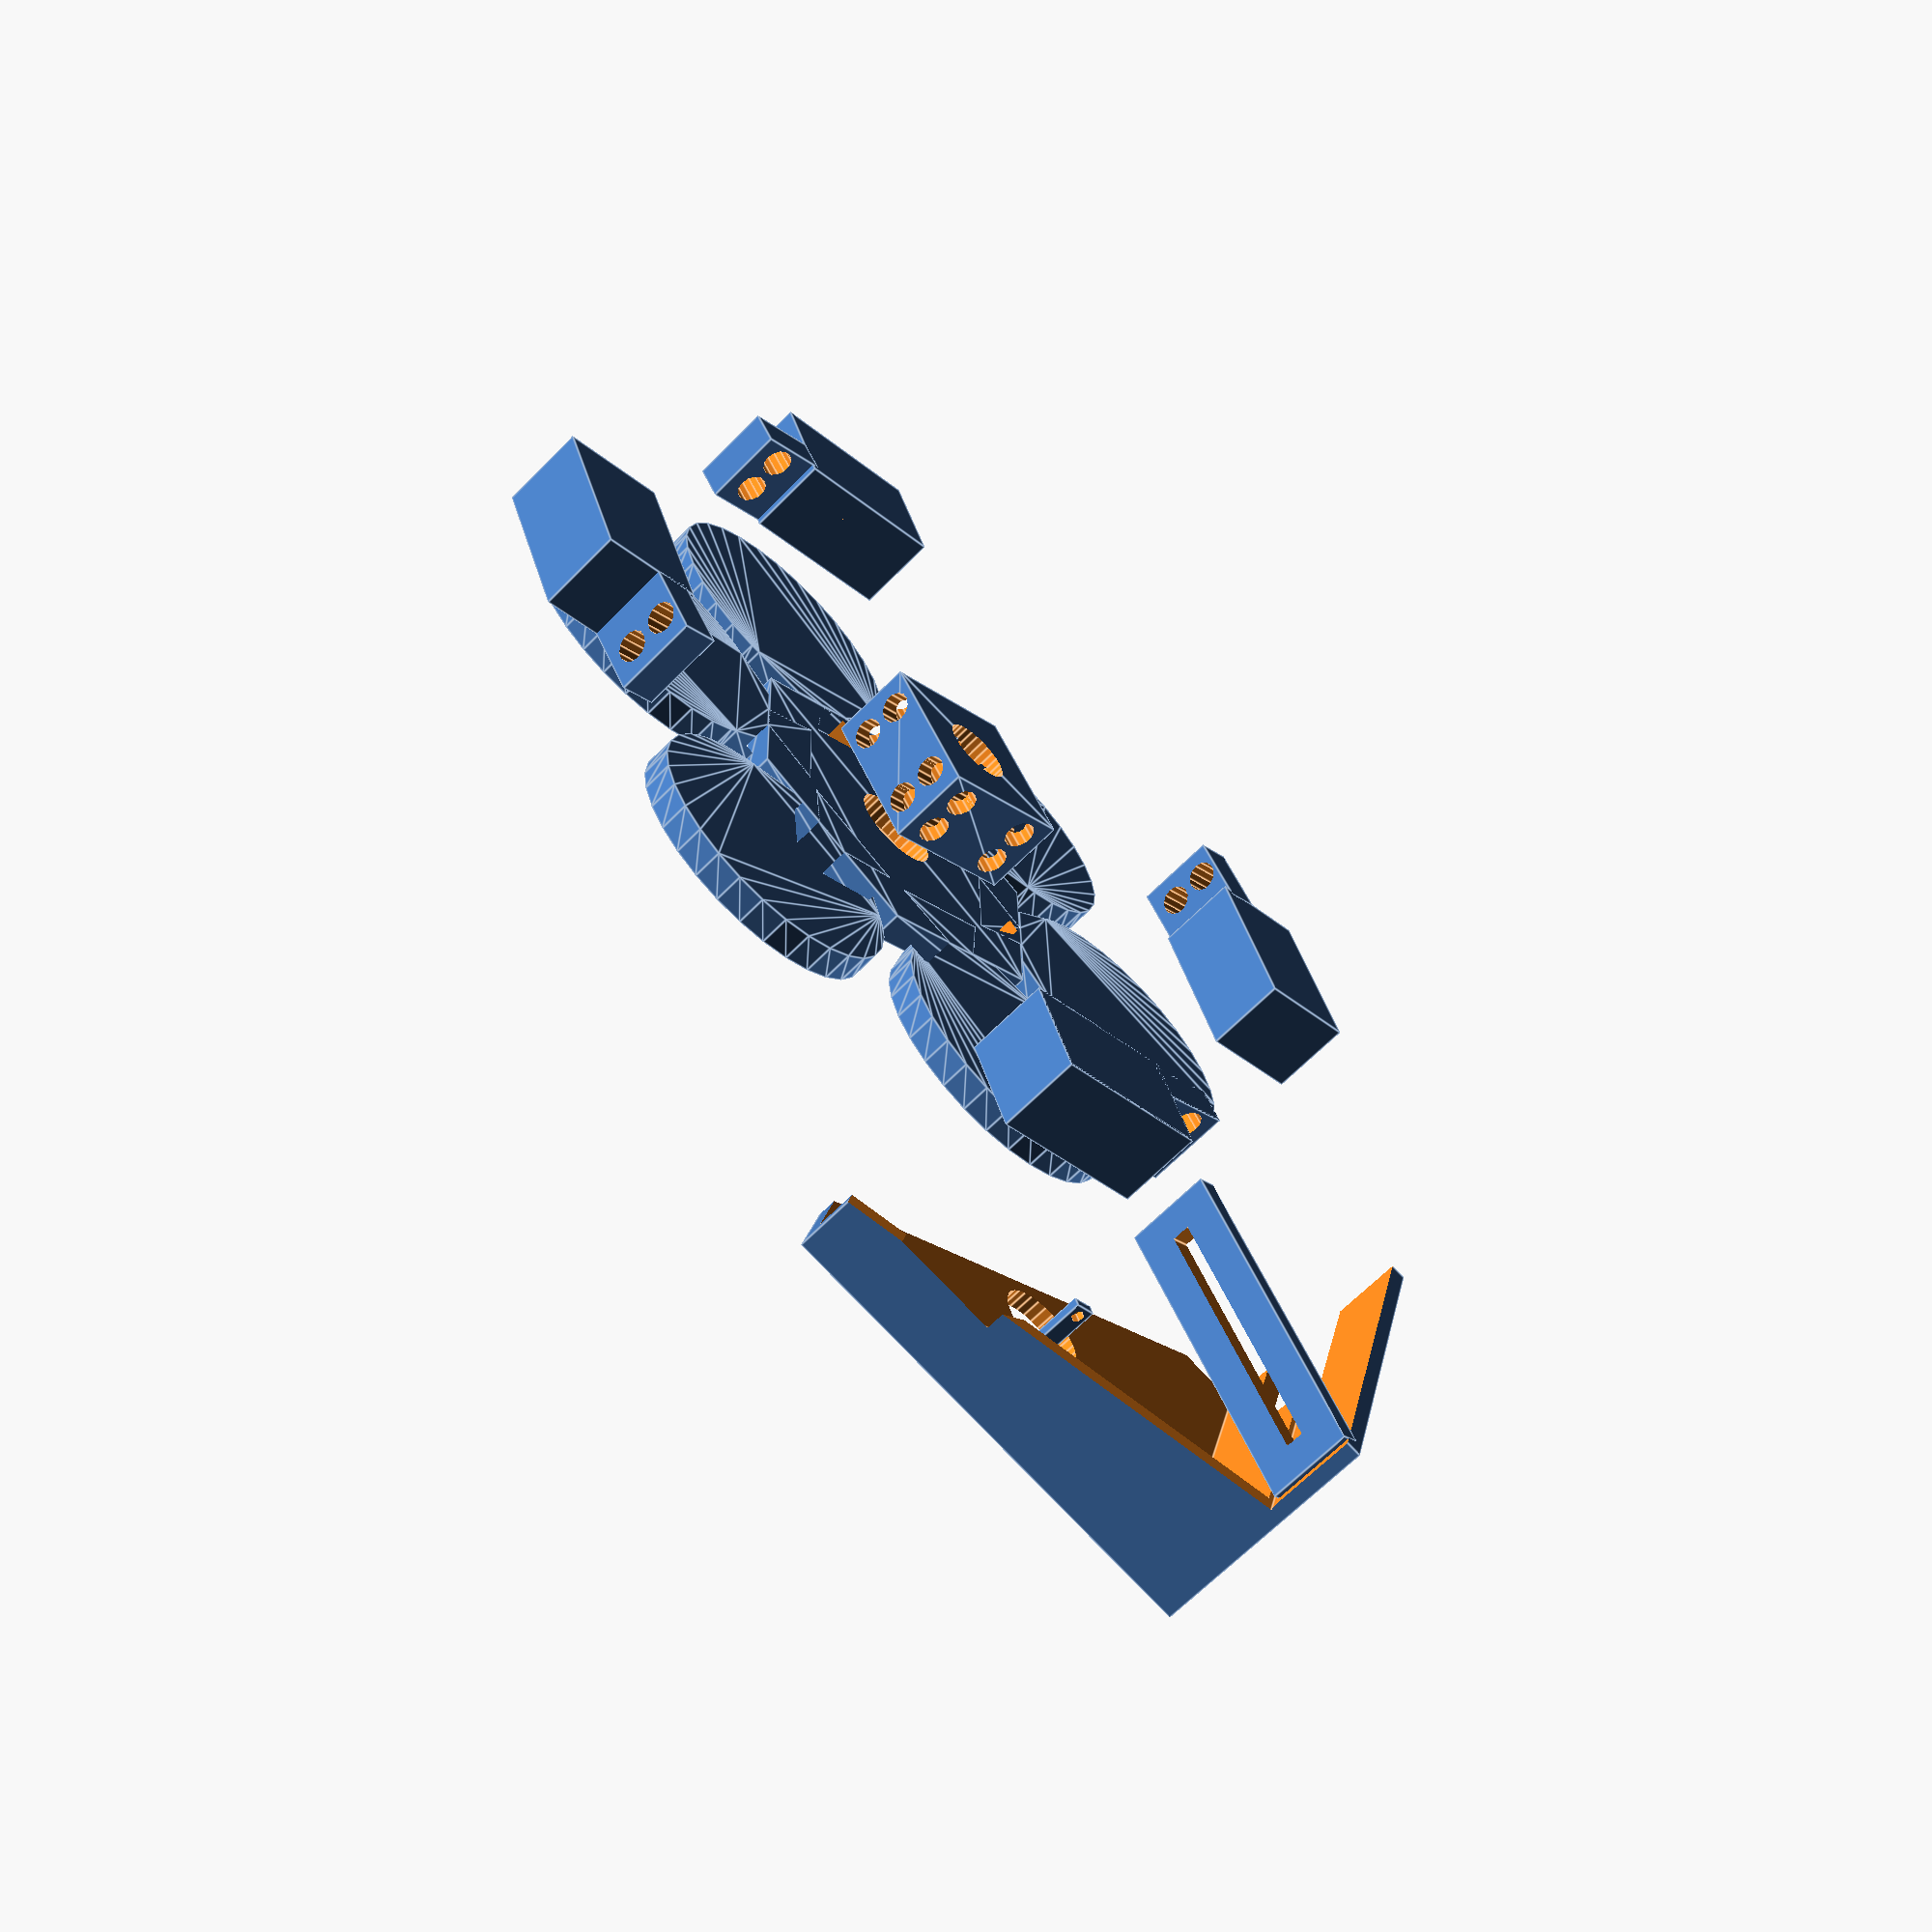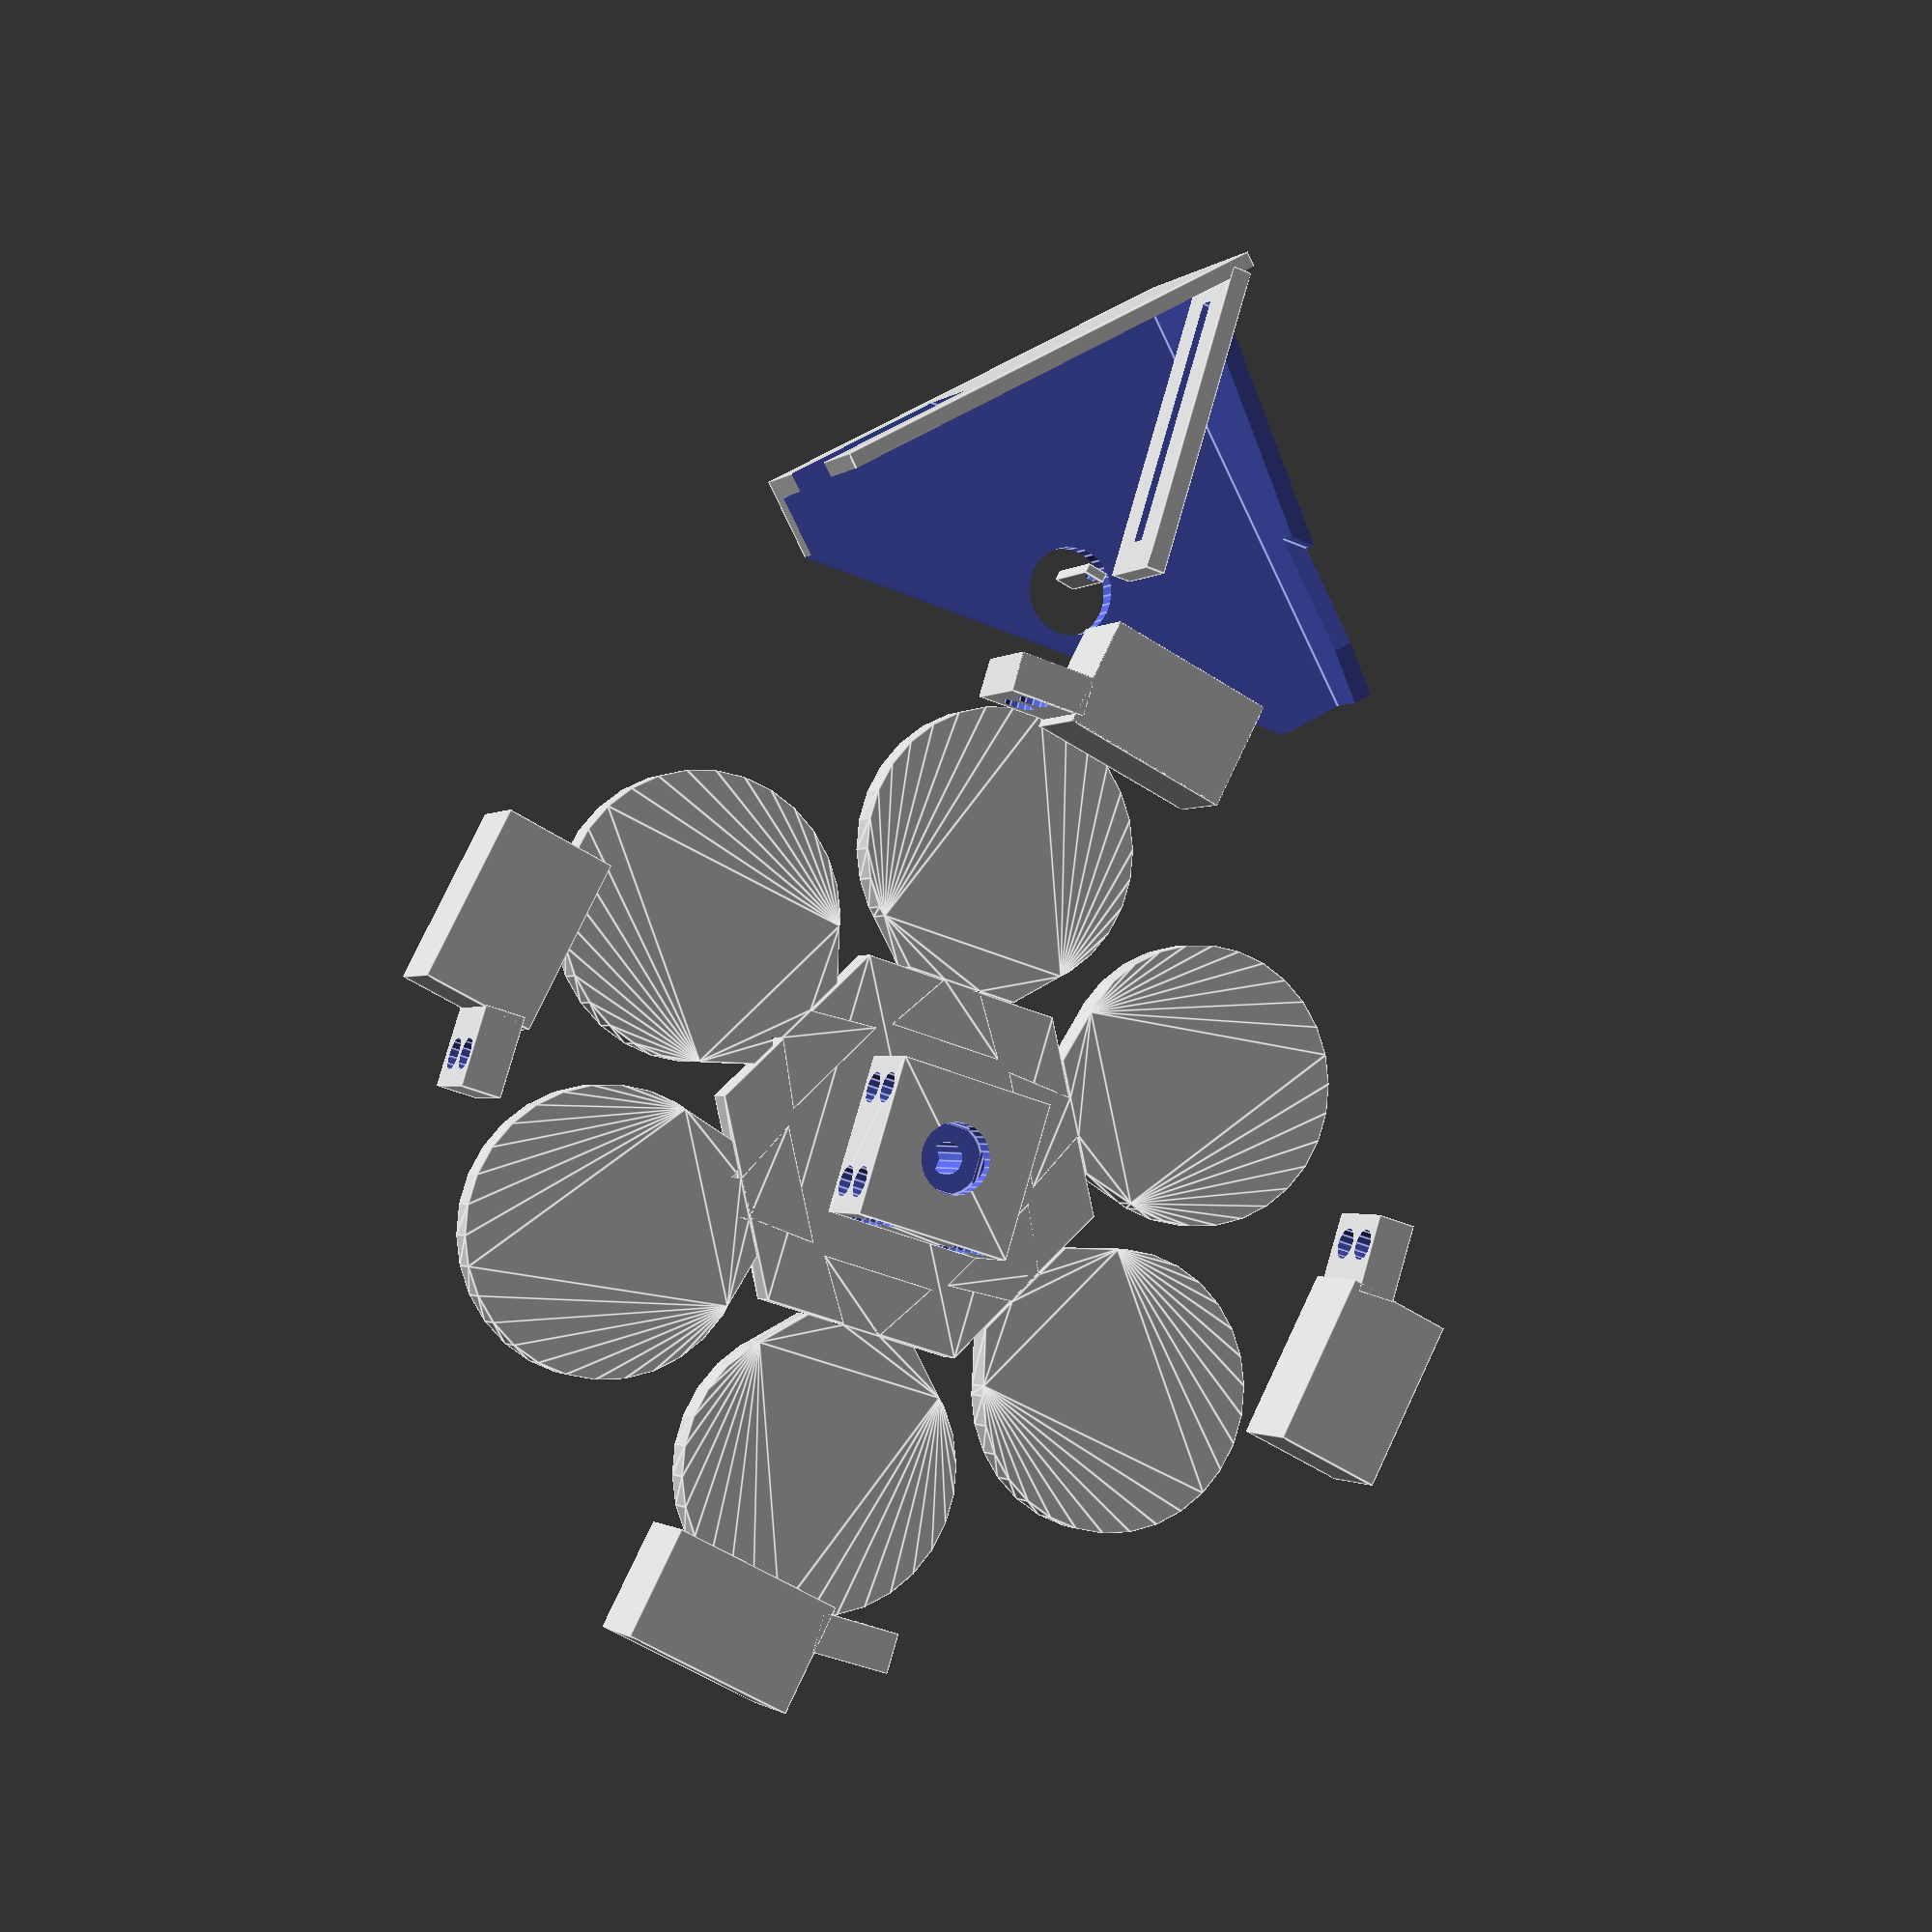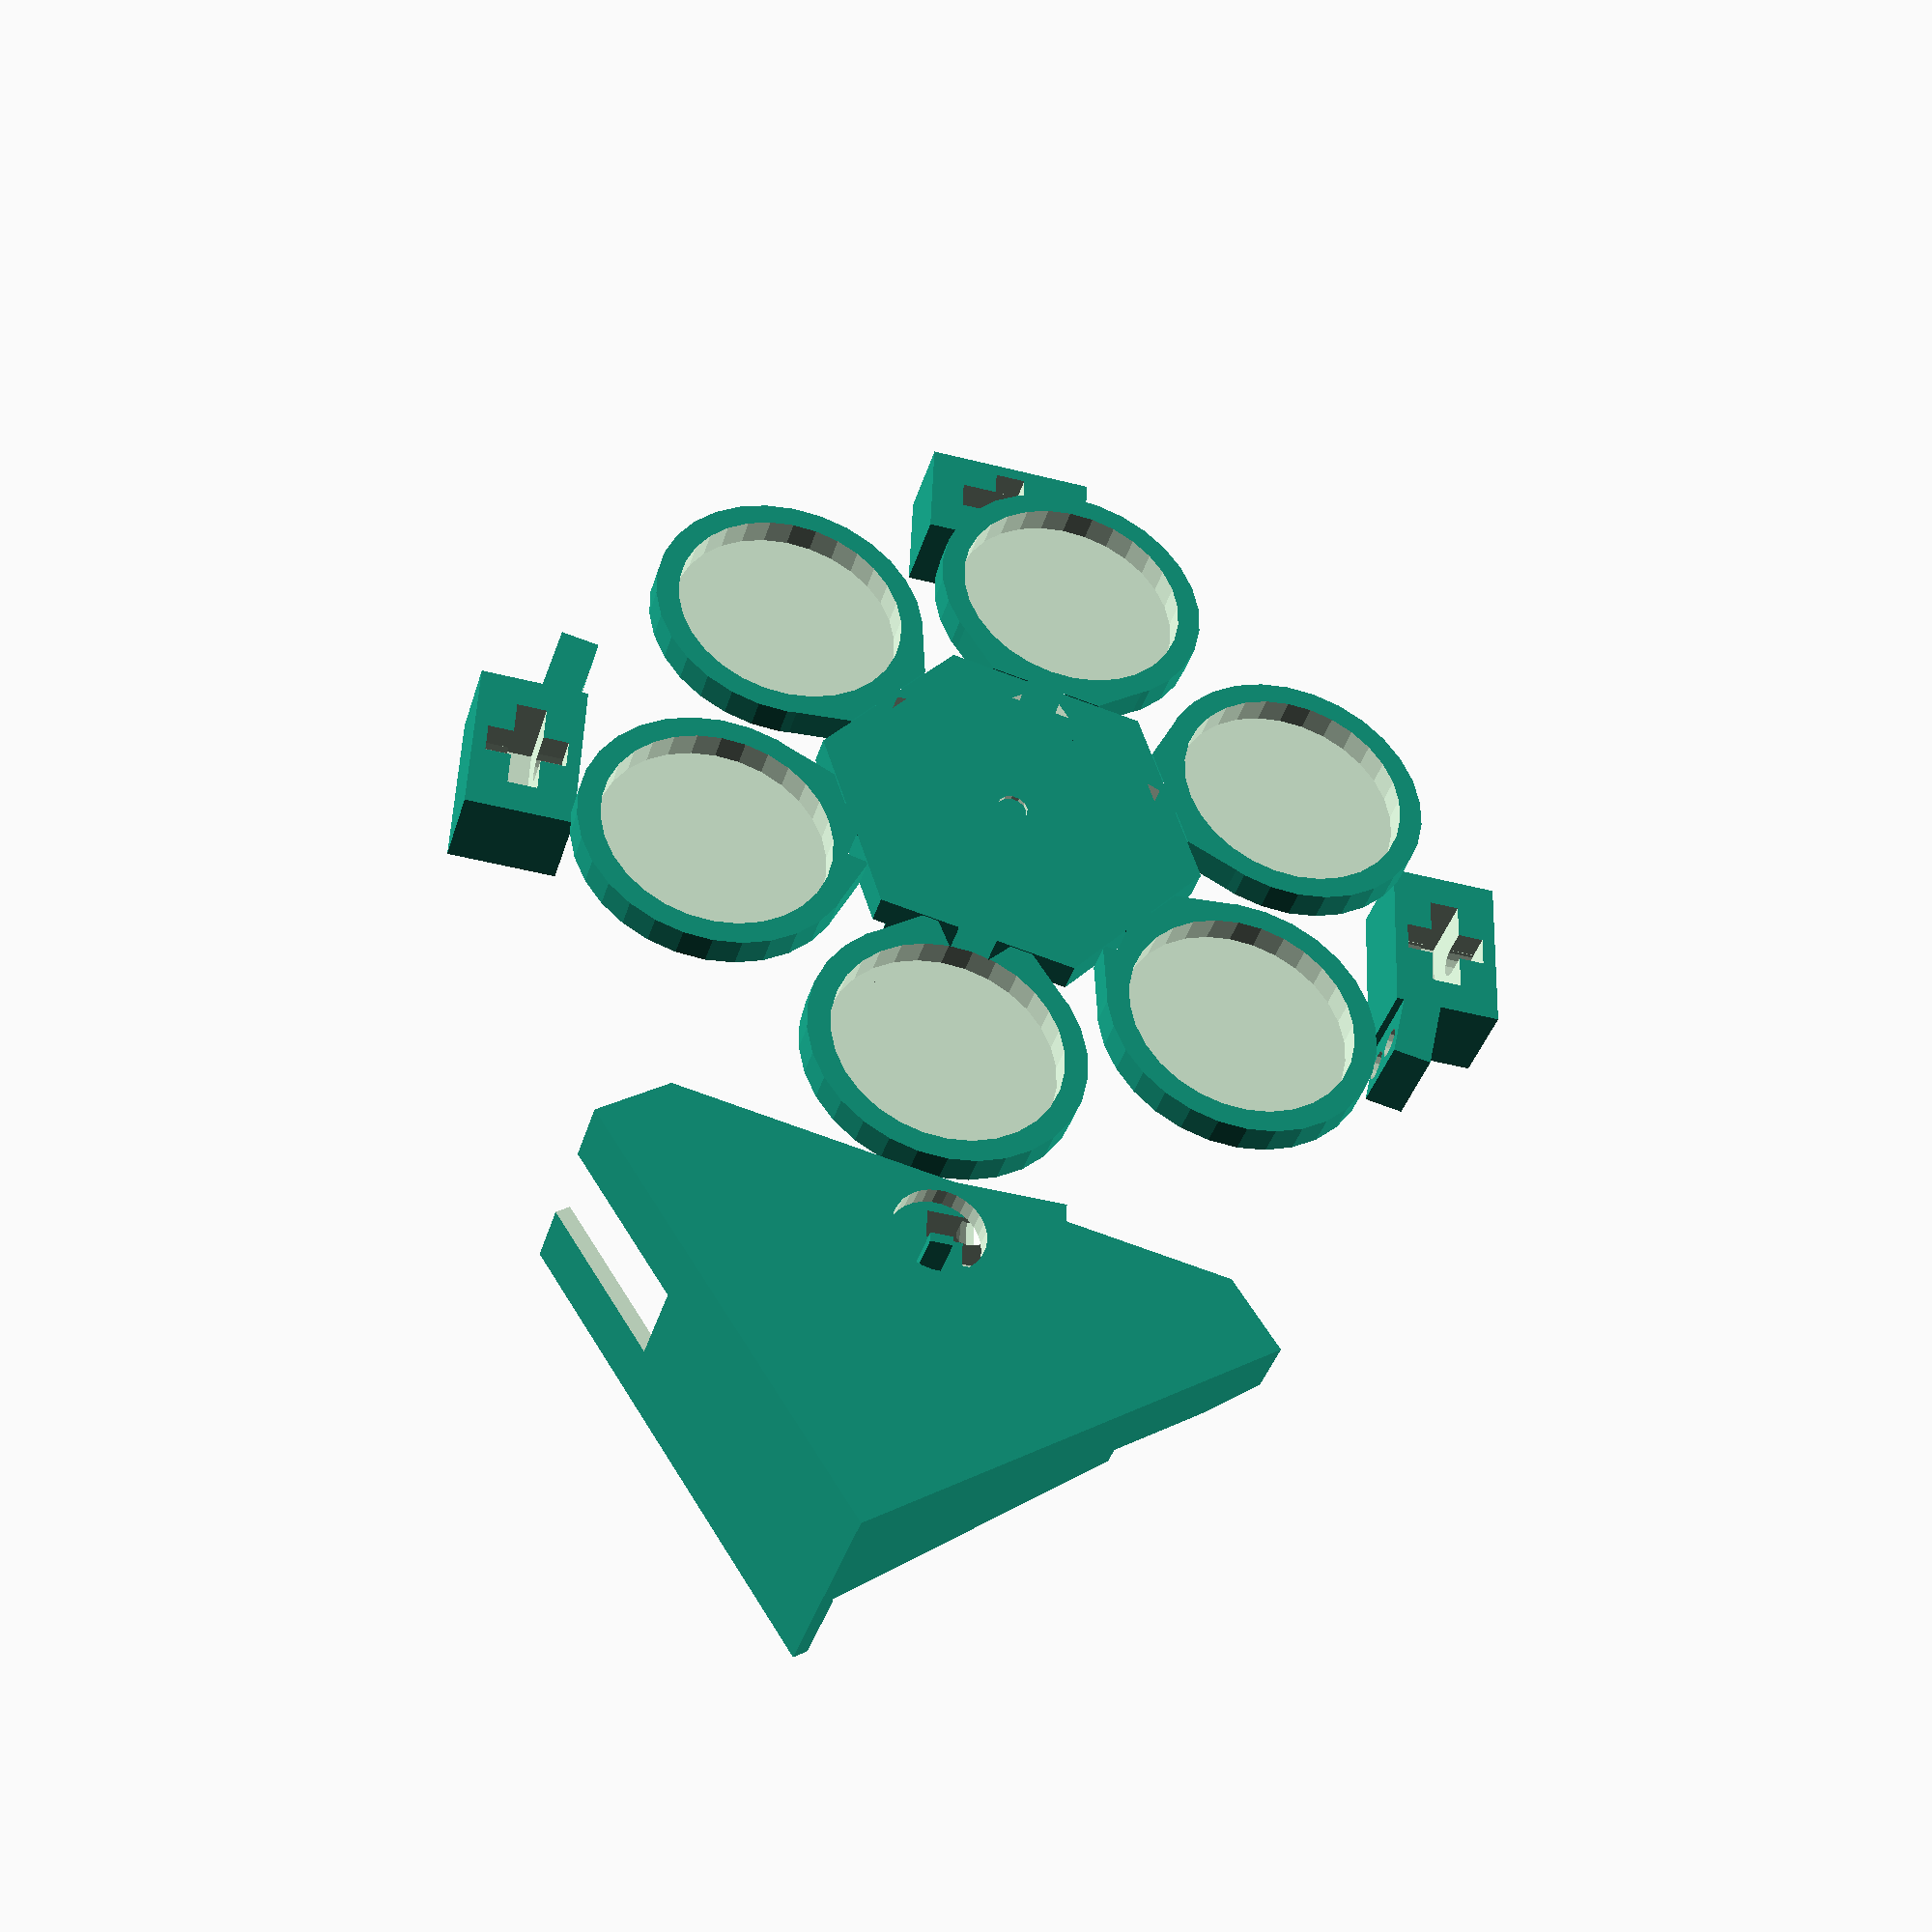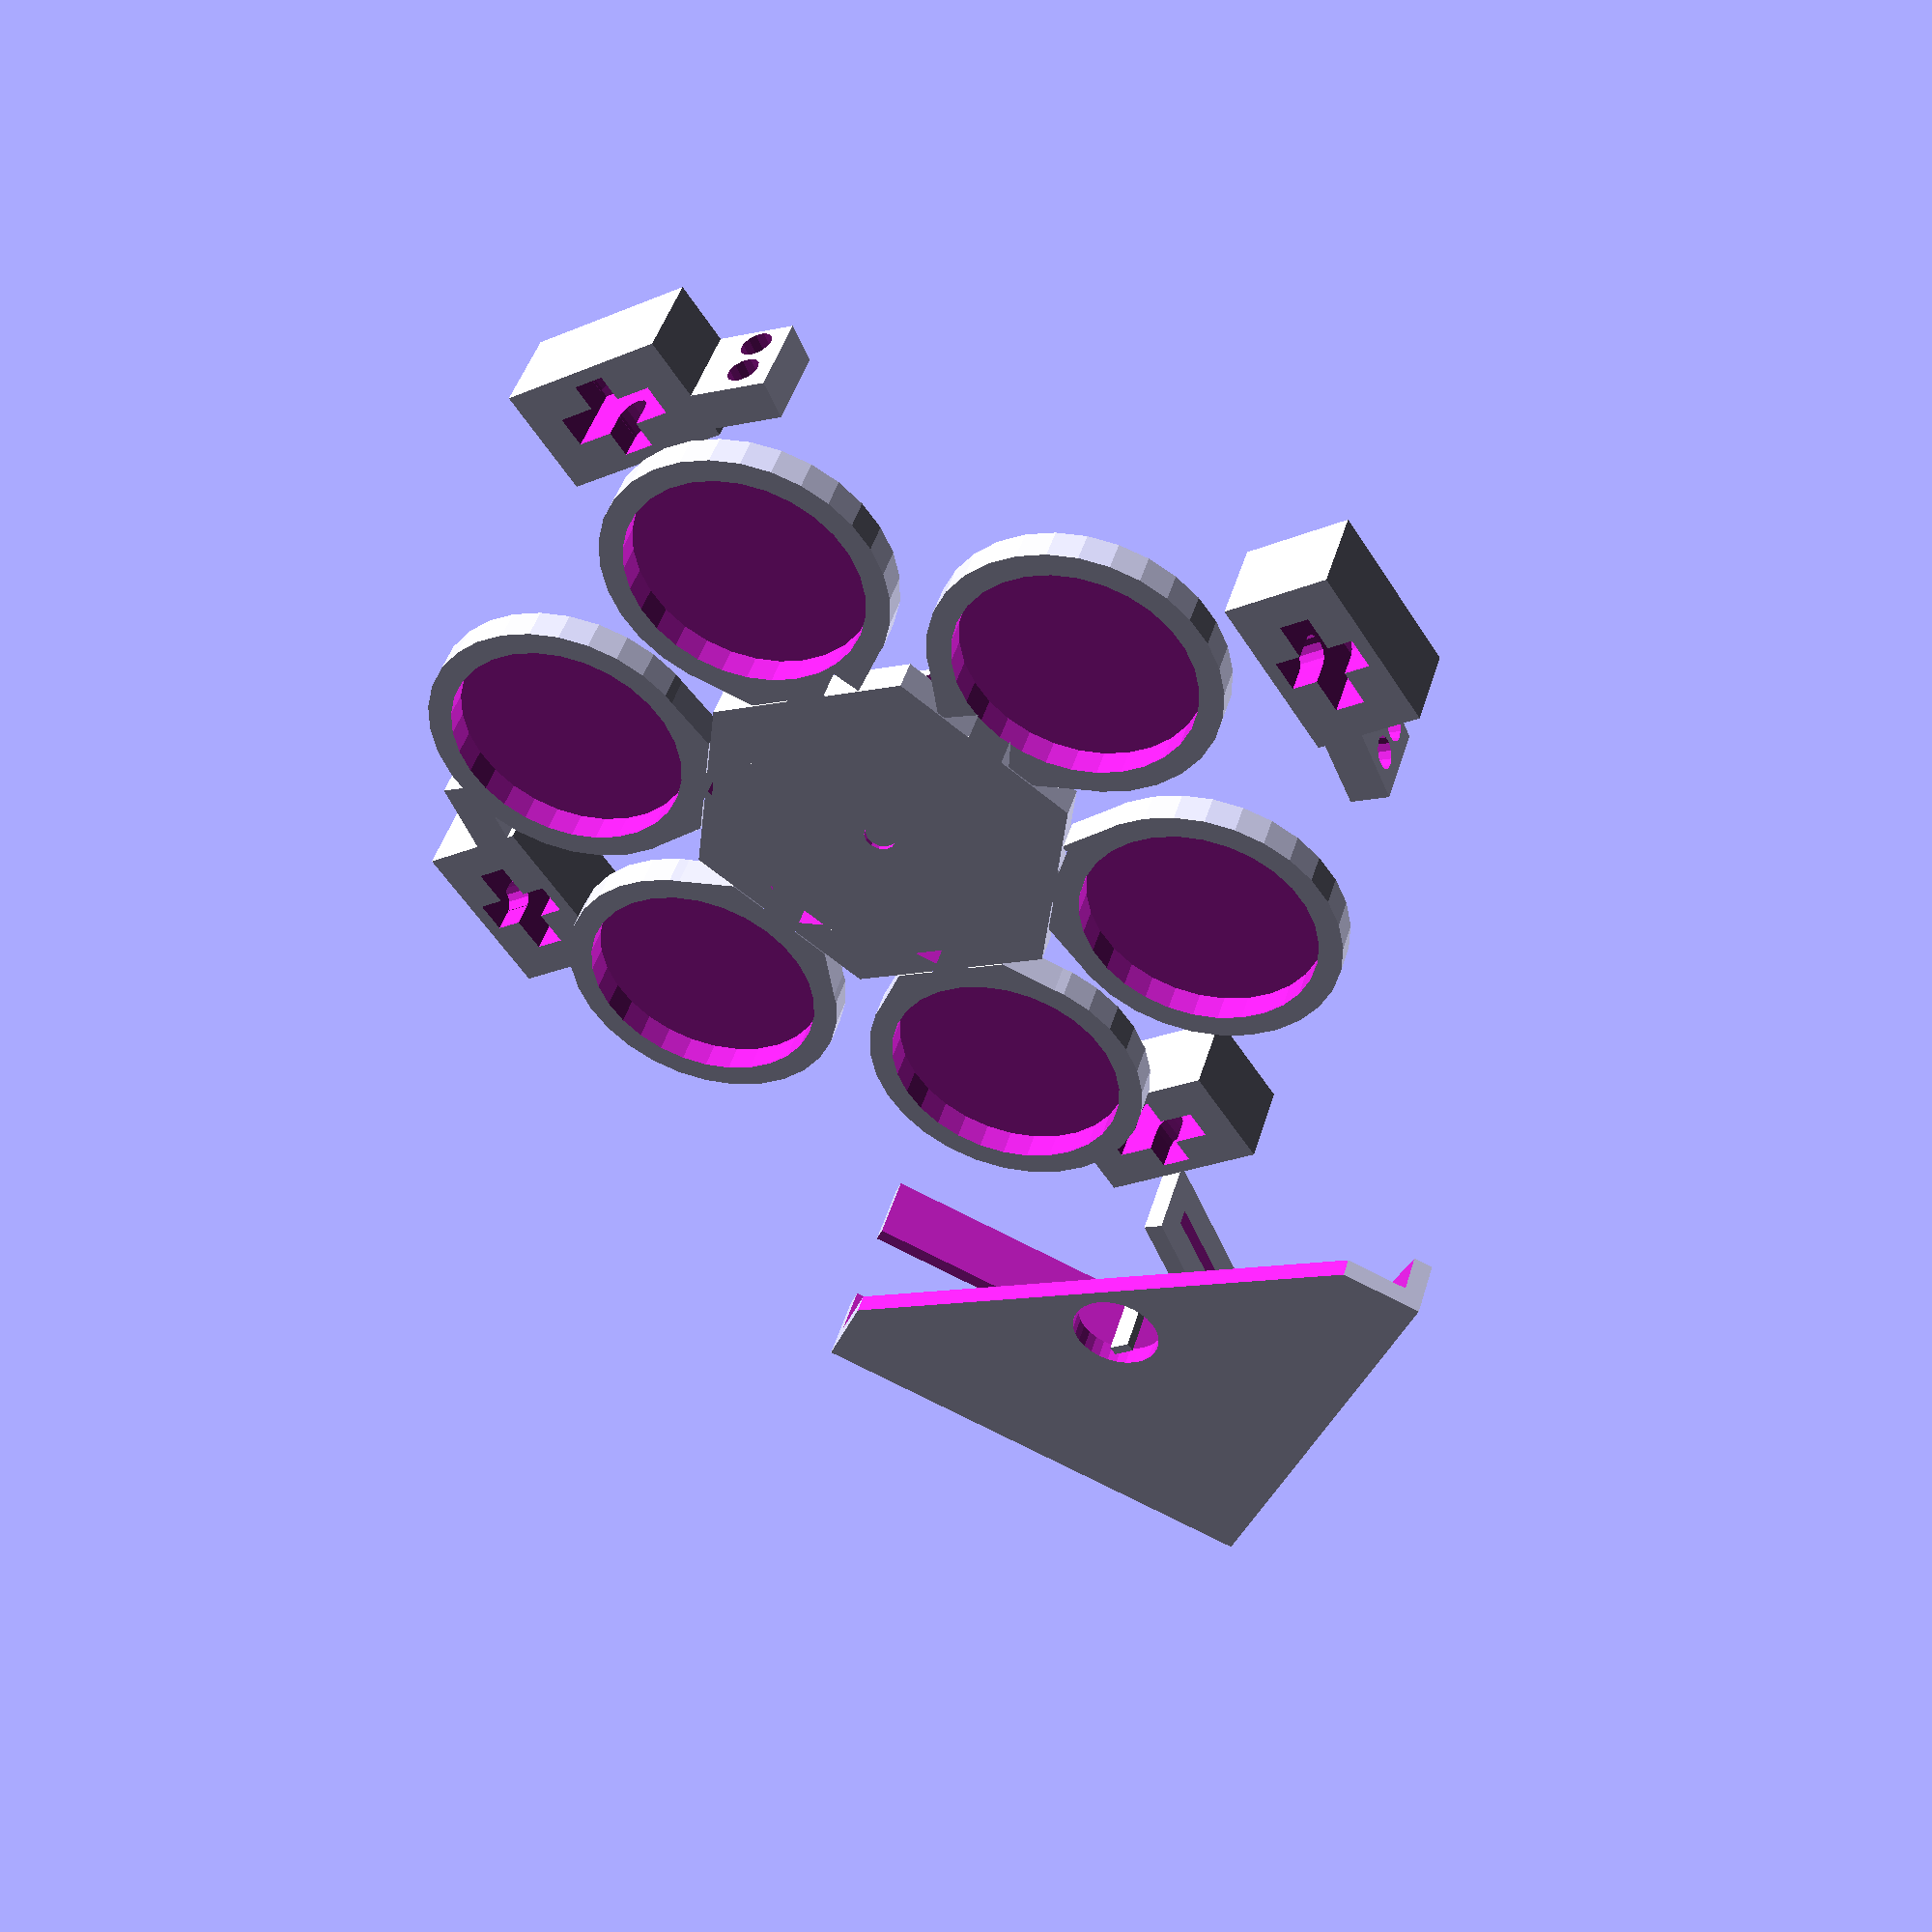
<openscad>
use <MCAD/involute_gears.scad>;
include <MCAD/constants.scad>;

wheel_height = 8;
wheel_dia = 350;
wheel_pieces = 8;

beaker_recess = 5;
beaker_offset = 124;
beaker_dia = 60;
n_beakers = 8;

roller_r = 124;
roller_recess = 3;
n_arms = 4;
arm_width = 10;

// 608 bearing
bearing_width = 7;
bearing_outer_dia = 22;
bearing_inner_dia = 8;

m3_nut_minor_dia = 5.5;
m3_nut_thickness = 2.5;

gear_pitch = 400;

base_size = 20;
base_rod_offset = 12;
bearing_holder_angle = 10;


module bearing_holder(rod_height) {
    translate([0, 0, bearing_outer_dia/2])
    difference() {
        cube([2*bearing_outer_dia, 4*bearing_width, bearing_outer_dia], center=true);

        translate([0, 0, 0.2*bearing_outer_dia]) {
            rotate([90,0,0])
            cylinder(r=bearing_inner_dia/2, h=3*bearing_width, center=true);

            cube([1.2*bearing_outer_dia, 1.1*bearing_width, 1.1*bearing_outer_dia],
                 center=true);

            translate([0,0,50/2])
            cube([bearing_inner_dia, 3*bearing_width, 50], center=true);
        }
    }
}

module bearing_mount() {
    difference() {
        union() {
            rotate([0, 0, bearing_holder_angle])
            translate([0, roller_r, 0])
            bearing_holder();

            translate([0, roller_r, 0])
            translate([0*bearing_outer_dia, -10, 0])
            cube([20, 10, bearing_outer_dia]);
        }

        for (z = [2, 12])
        translate([base_rod_offset, 0, 3+z])
        rotate([90,0,0])
        cylinder(r=8.1/2, h=300, center=true);
    }
}

module base() {
    difference() {
        linear_extrude(height=bearing_outer_dia)
        regular_polygon(n=4, min_r=base_size);

        // Holes for rods
        for (i = [+1, -1])
        for (theta = [0, 90]) {
            rotate([0,0,theta])
            translate([i*base_rod_offset, 0, 0])
            for (z = [12, 2])
            translate([0, 0, 8/2+z])
            rotate([90,0,0]) cylinder(r=8.1/2, h=250, center=true);
        }

        // center bolt
        cylinder(r=bearing_inner_dia/2+0.1, h=3*bearing_outer_dia, center=true);

        // center bolt head
        cylinder(r=18/2, h=12, center=true); // TODO: Check size
    }
}

module base_assembly() {
    base();

    for (theta = [0:360/n_arms:360])
    rotate([0,0,theta])
    bearing_mount();
}

module bearing_pin() {
    cylinder(r=0.97*bearing_inner_dia/2, h=2.9*bearing_width);
}

// Dovetail
//
//        |-- b --|
//        _________  _
//        \       /  |
//         \     /   |c   
//          \___/    |
//                   -
//          |---|
//            a
module dovetail(a=10, b=30, c=15, fudge=0) {
    aa = a/2 + fudge;
    bb = b/2 + fudge;
    cc = c;
    polygon([[-aa,0], [-bb,cc], [bb,cc], [aa,0]]);
}

module regular_polygon(n, min_r) {
    if (n==3) {
        echo("regular_polygon: unimplemented: triangles");
    } else if (n==4) {
        square([2*min_r, 2*min_r], center=true);
    } else if (n > 4) {
        for (theta = [0:360/n:360])
        rotate(theta)
        translate([0, -min_r*tan(360/n/2)])
        square([min_r, 2*min_r*tan(360/n/2)]);
    }
}

module wheel_center() {
    size = 44.7;

    difference() {
        linear_extrude(height=wheel_height)
        regular_polygon(6, size);

        // Bearing
        cylinder(r=bearing_outer_dia/2+0.5, h=2*bearing_width, center=true);
        cylinder(r=8/2, h=3*wheel_height);

        // Dovetails
        rotate(360/12)
        for (theta = [0:360/6:360])
        rotate(theta)
        translate([0,-45,-wheel_height])
        linear_extrude(height=3*wheel_height)
        dovetail(0.55);
    }
}

module wheel_sector() {
    holder_r = 1.2*beaker_dia / 2;

    difference() {
        linear_extrude(height=wheel_height) {
            rotate(90) dovetail();
            difference() {
                translate([0.3*holder_r,0])
                rotate(45)
                square([holder_r, holder_r], center=true);

                translate([-holder_r/2, 0])
                square([holder_r, holder_r], center=true);
            }

            translate([holder_r, 0])
            circle(r=holder_r);
        }
        translate([0,0,5])
        translate([holder_r, 0, 0])
        cylinder(r=beaker_dia/2, h=wheel_height, center=true);
    }
}

module annulus(r, dr) {
    difference() {
        circle(r=r+dr/2);
        circle(r=r-dr/2);
    }
}
    
module wheel_sectors() {
    for (theta = [0:360/6:360])
    rotate([0,0,theta])
    translate([45,0,0])
    wheel_sector();

    difference() {
        difference() {
            render()
            gear(circular_pitch=gear_pitch, number_of_teeth=120,
                gear_thickness=wheel_height, involute_facets=1, $fn=2);

            cylinder(r=115, h=3*wheel_height, center=true);
        }

        difference() {
            translate([0,0,-roller_recess])
            linear_extrude(height=2*roller_recess)
            annulus(roller_r, 1.5*bearing_width);
        }
    }
}

module wheel_assembly() {
    wheel_center();
    wheel_sectors();
}

// Stepper motor gear
module motor_gear() {
    difference() {
        gear(circular_pitch=gear_pitch, number_of_teeth=20,
            gear_thickness=wheel_height, rim_thickness=wheel_height,
            hub_thickness=20, hub_diameter=20, bore_diameter=5.5+0.5);

        translate([4, 0, 10 + 5 - m3_nut_minor_dia/2])
        translate([0, 0, 20/2])
        cube([m3_nut_thickness, m3_nut_minor_dia, 20], center=true);

        translate([0, 0, 10 + 5])
        rotate([0, 90, 0]) cylinder(r=3.3/2, h=30);
    }
}

// Assembly diagram
module assembly() {
    base_assembly();

    translate([0, 0, 30]) wheel_assembly();

    translate([155, arm_width/2+5/2, 0]) {
        motor_mount();
        translate([0,0,30])
        rotate([0,0,10])
        motor_gear();
    }
}

// Print plates
module print_plate() {
    translate([-50, -220, 0]) {
        for (i = [1:n_arms])
        translate([0, 40*i, 0]) bearing_mount();
    }

    for (i=[1:n_arms])
    translate([0, 2*bearing_inner_dia*i, 0])
    bearing_pin();

    translate([0, -30, 0])
    motor_gear();

    translate([40, 0, 0])
    base();
}

module wheel_sectors_print(i) {
    wheel_pieces = 6;
    fudge = 0.1; // degrees
    difference() {
        intersection() {
            rotate([0,0,(i+1/2)*360/wheel_pieces]) wheel_sectors();

            linear_extrude(h=1000)
            polygon([[0,0],
                     [1000, 0],
                     [1000*cos(360/wheel_pieces-fudge), 1000*sin(360/wheel_pieces-fudge)]
                    ]);
        }

        // Tick marks
        for (j = [1:i+1])
        translate([0.73*wheel_dia*cos(2*j)/2, 0.73*wheel_dia*sin(2*j)/2, wheel_height])
        cylinder(h=2, r=1, center=true);
    }
}

// Stepper motor mount
module motor_mount() {
    size = 120;
    mount_height = 60;
    wall_thickness = 2;
    rotate([0,0,-45])
    translate([0,0,mount_height/2])
    difference() {
        cube([size, size, mount_height], center=true);

        translate([-wall_thickness*2, -wall_thickness*2, -wall_thickness*2])
        cube([size-wall_thickness, size-wall_thickness, mount_height-wall_thickness],
            center=true);

        // Cut out for wheel
        rotate([0,0,45])
        translate([-size/4, 0, -0])
        cube([size, 3*size, wheel_height*3], center=true);

        // Motor shaft hole
        cylinder(r=23/2, h=2*mount_height);

        // Motor screw holes
        translate([0,0,mount_height/2])
        for (theta = [45:90:360])
        rotate([0, 0, theta])
        translate([1.725*mm_per_inch, 0, 0])
        cylinder(r=3/2+0.5, h=50, center=true);

        // Cut off top
        rotate([0,0,45])
        translate([-65, 0, mount_height/2])
        cube([100, 200, 22], center=true);

        // Cut out side
        translate([-wall_thickness*2, 0, -mount_height/2])
        cube([size, 2*size, 2*(bearing_outer_dia+1)], center=true);

        translate([-8, 0, -25])
        rotate([0, 10, 0])
        cube([size, 2*size, mount_height], center=true);
    }

    translate([80/2, 0, bearing_outer_dia/2])
    difference() {
        cube([80, 5, bearing_outer_dia], center=true);
        cube([0.8*80, 10, 4.5], center=true);
    }
}

//print_plate();
//wheel_sectors_print(2);

assembly();
//motor_mount();

//wheel_center();


</openscad>
<views>
elev=244.5 azim=301.5 roll=44.2 proj=p view=edges
elev=181.4 azim=72.7 roll=21.4 proj=p view=edges
elev=218.7 azim=282.1 roll=196.1 proj=p view=wireframe
elev=134.5 azim=246.5 roll=163.8 proj=p view=wireframe
</views>
